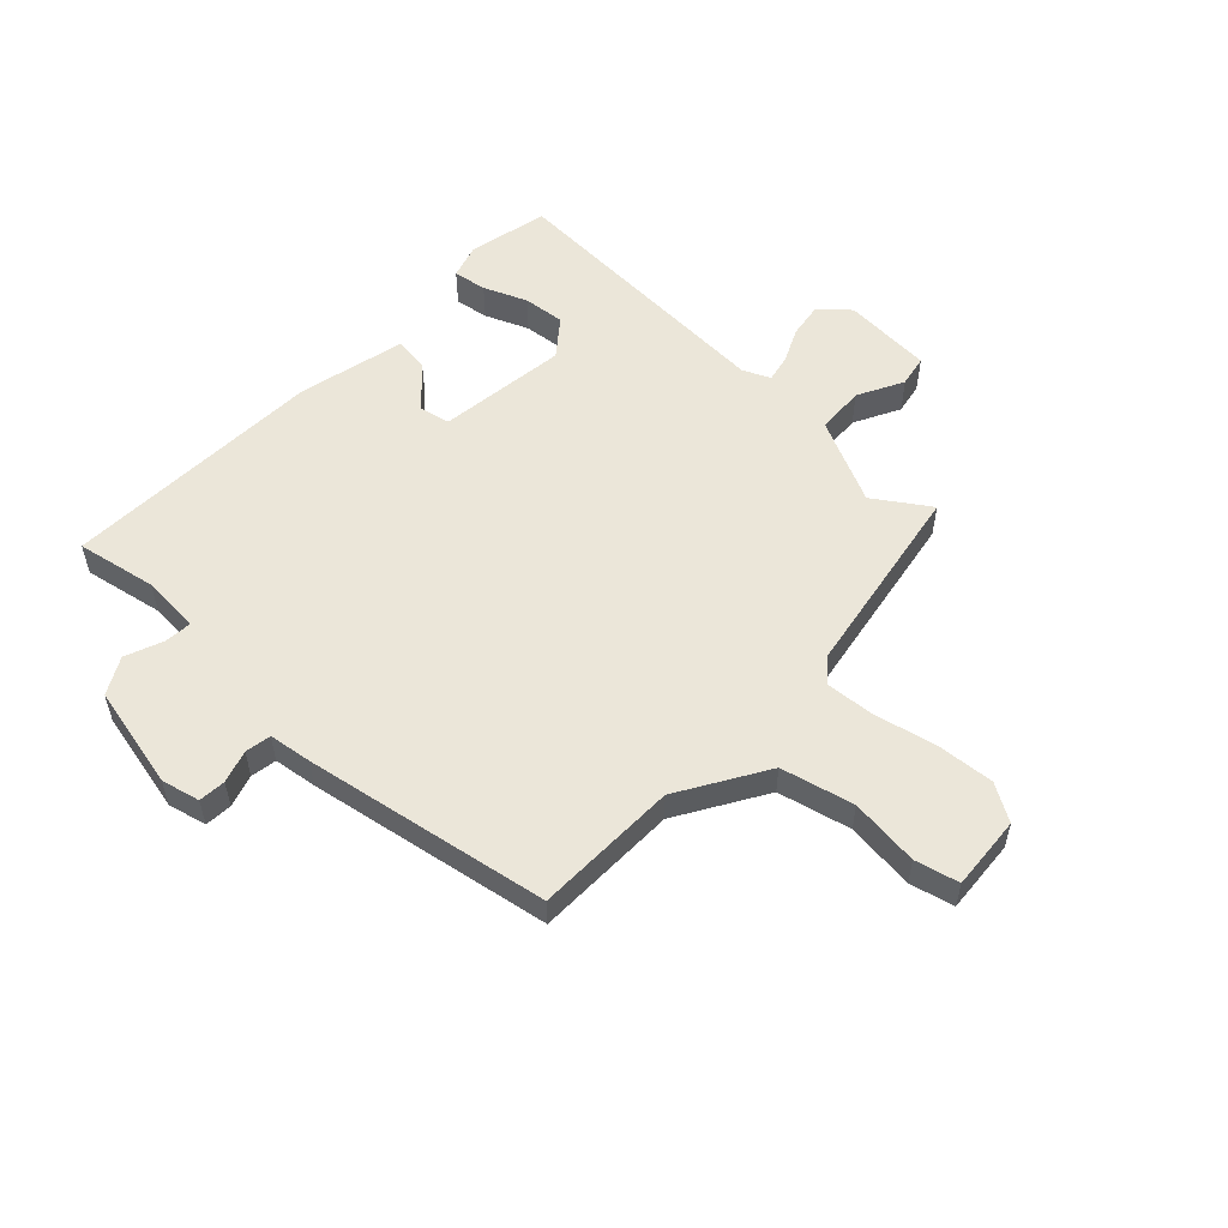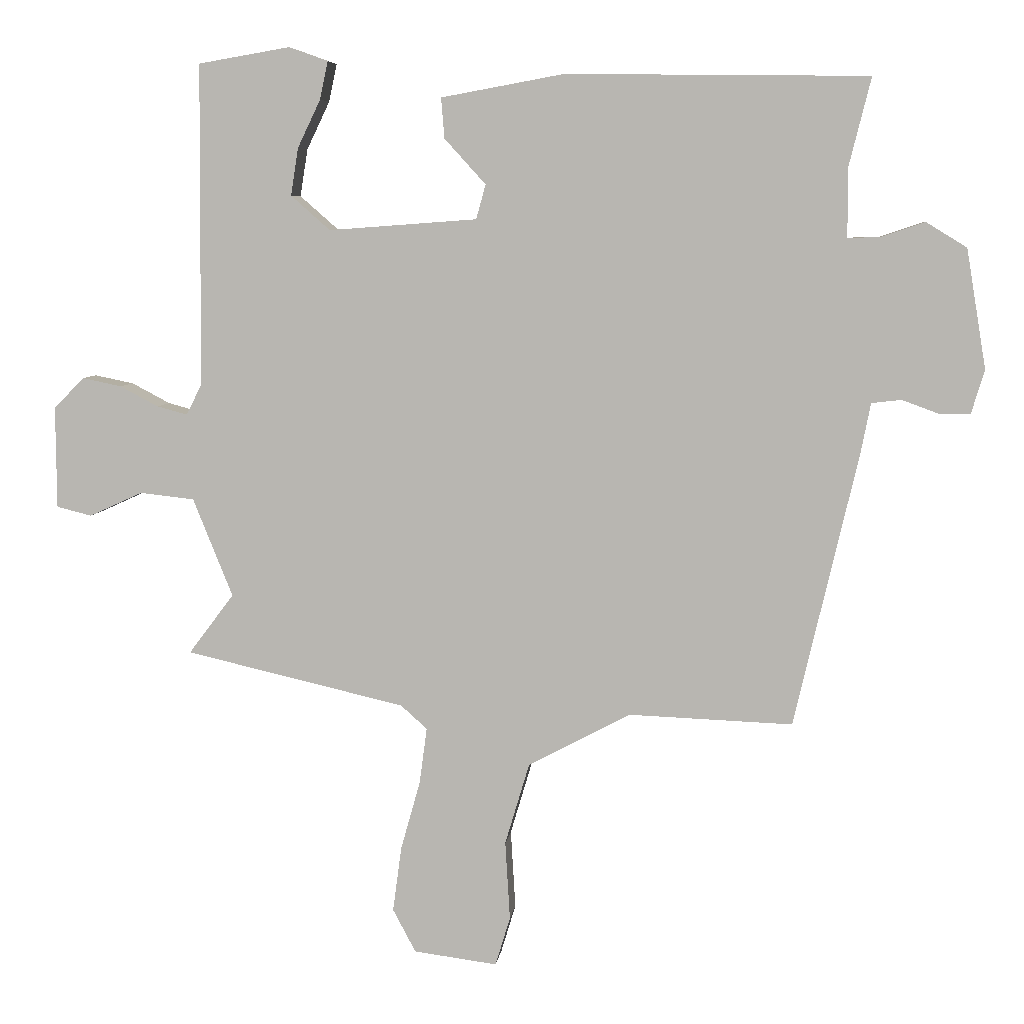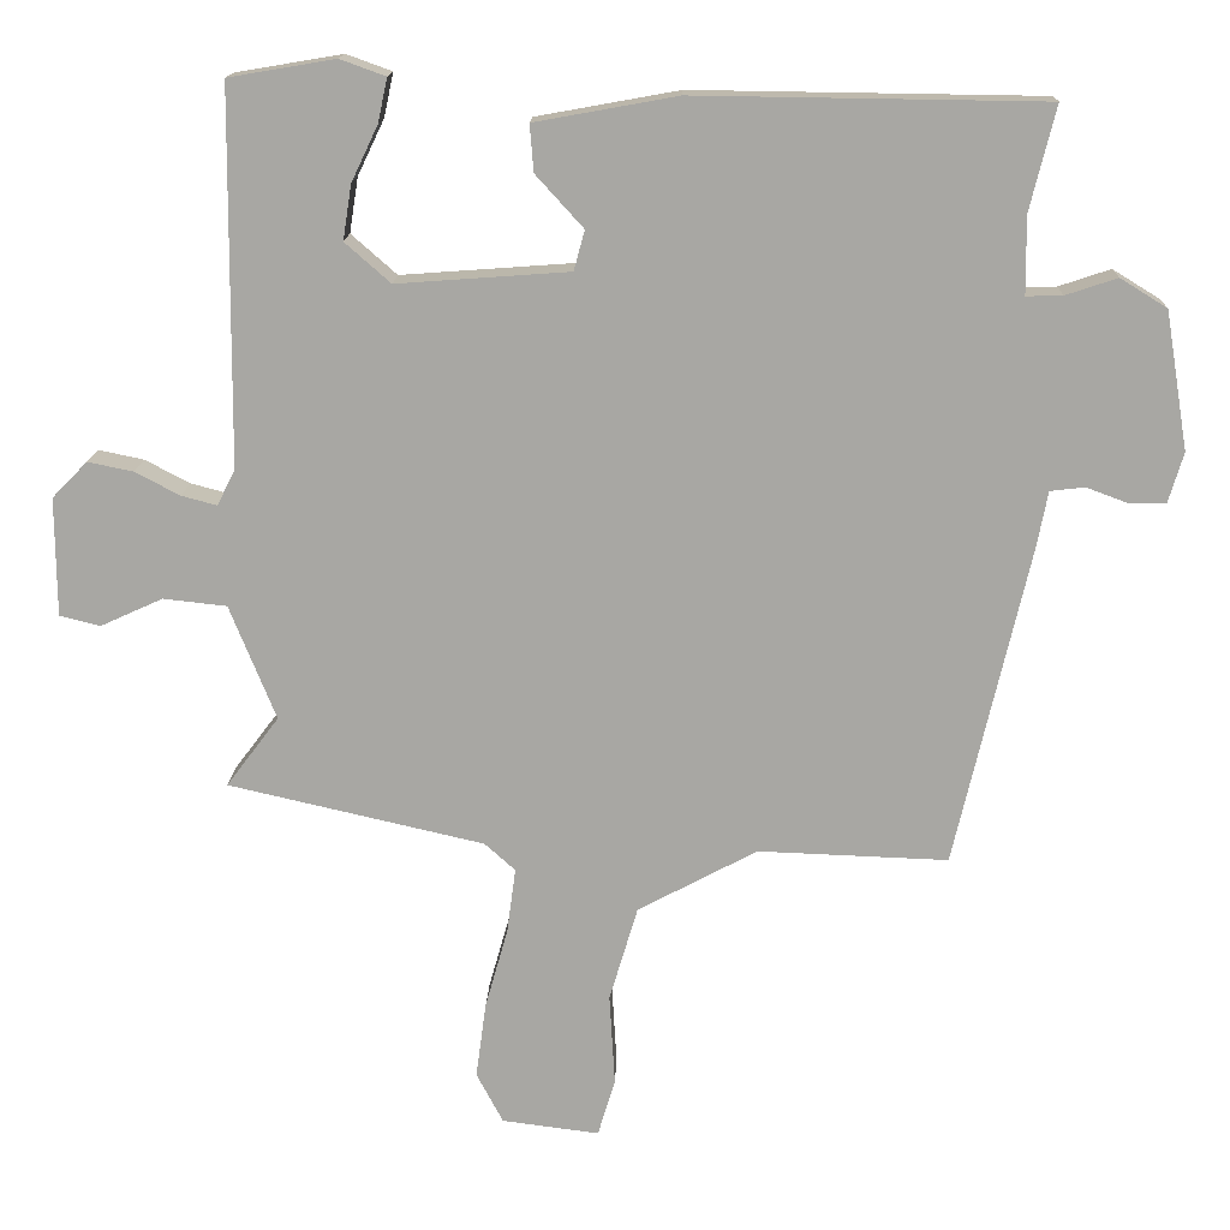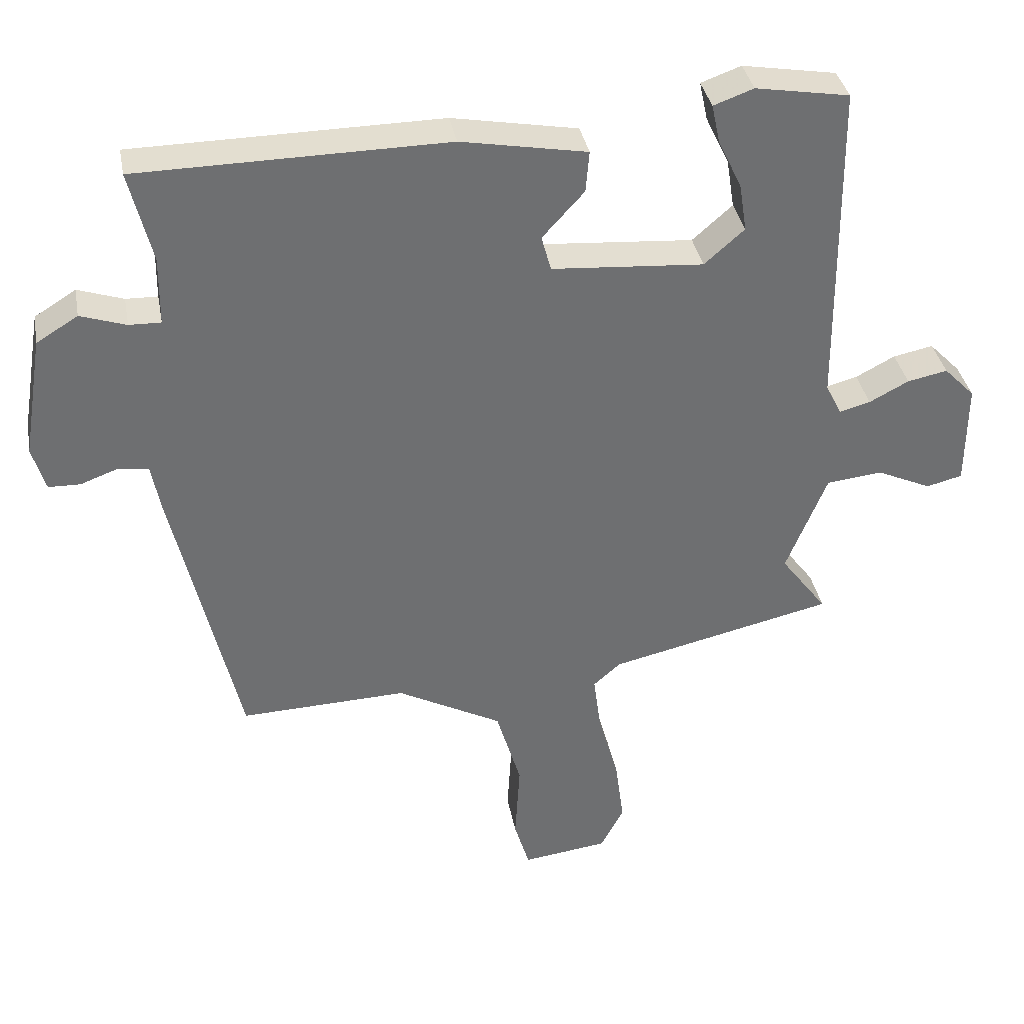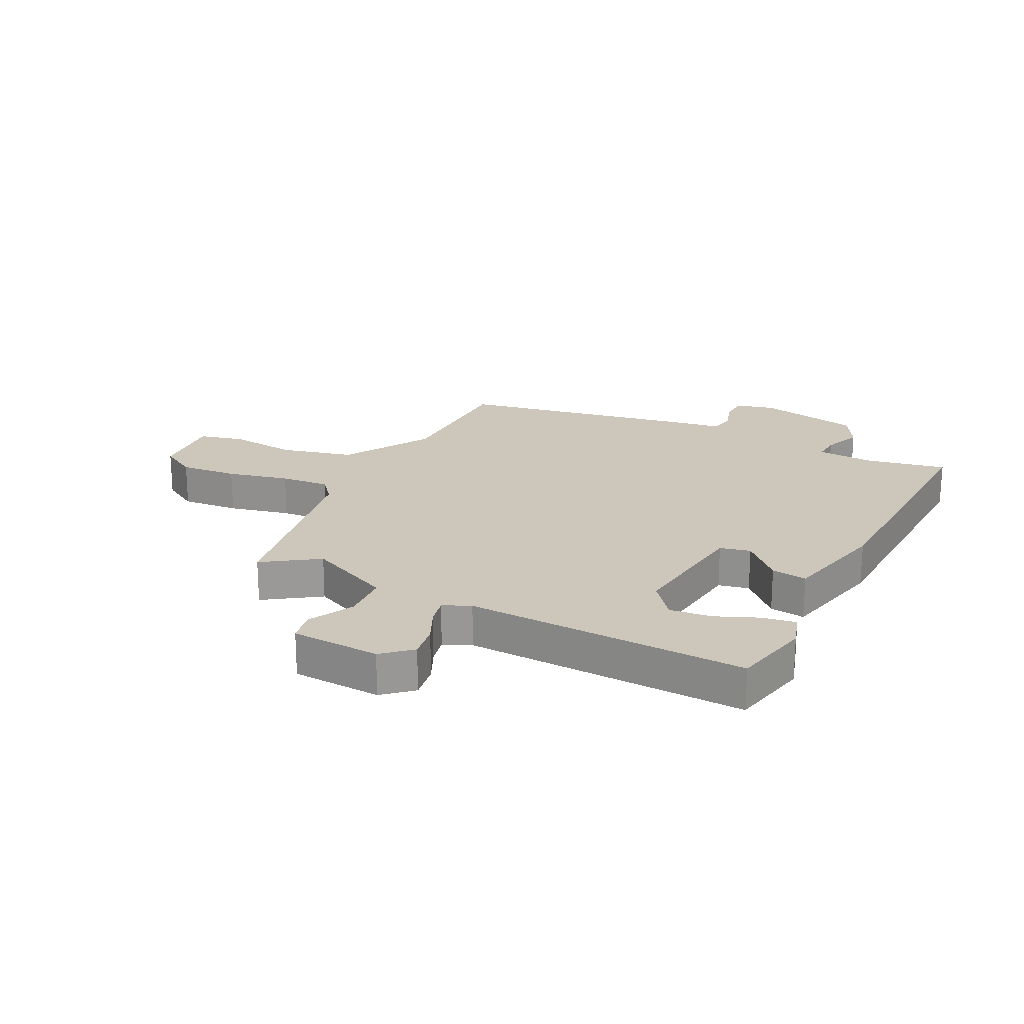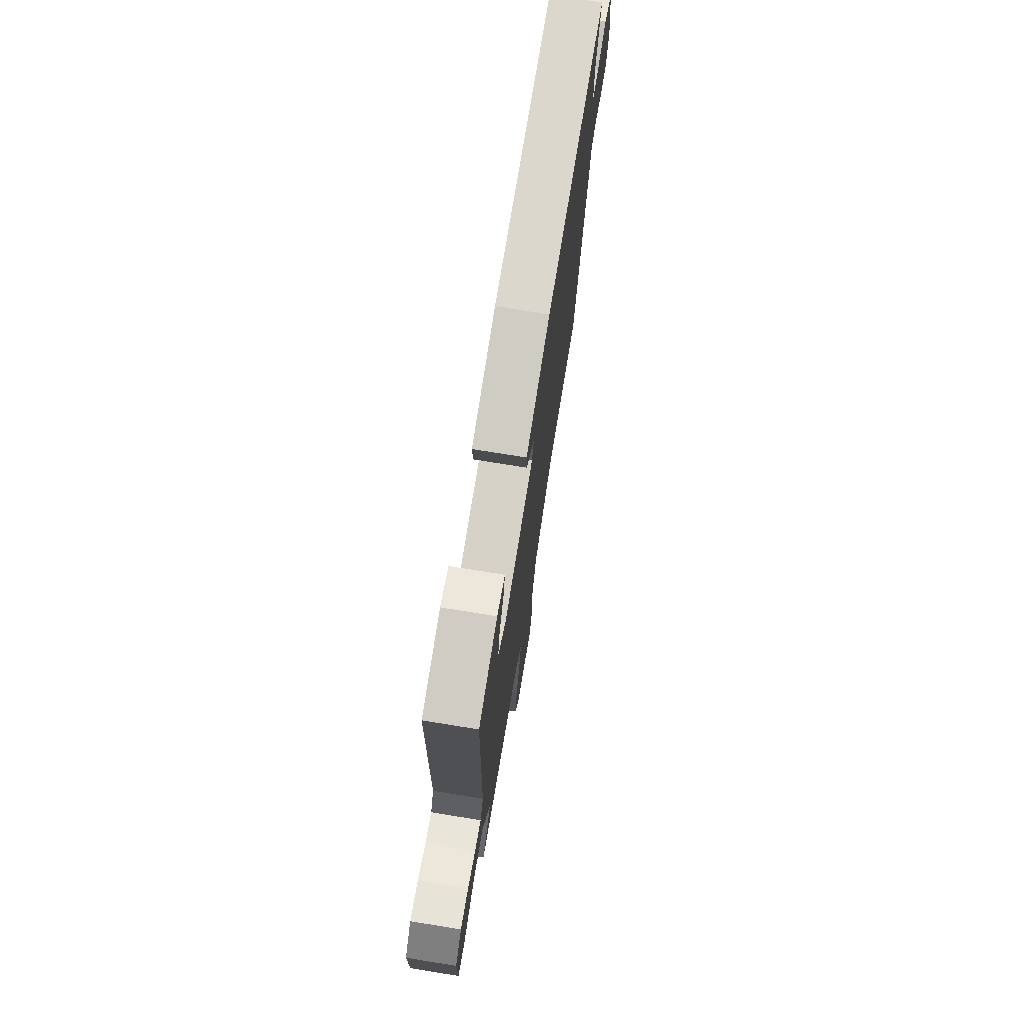
<metadata>
{"format":"obj","ext":"obj","renderer":"f3d","projection":"perspective","resolution":1024,"background":"white","views":[{"elev":55.3,"azim":136.5,"up":"+Y"},{"elev":6.5,"azim":6.9,"up":"+Z"},{"elev":15.2,"azim":1.9,"up":"+Z"},{"elev":36.0,"azim":169.6,"up":"+Z"},{"elev":21.5,"azim":-60.6,"up":"+Y"},{"elev":74.0,"azim":-80.8,"up":"+Z"}]}
</metadata>
<code>
v -0.527 0.07 -0.389
v -0.46 0.07 -0.3
v -0.519 0.07 -0.154
v -0.6 0.07 -0.145
v -0.679 0.07 -0.181
v -0.731 0.07 -0.168
v -0.732 0.07 -0.017
v -0.687 0.07 0.029
v -0.629 0.07 0.017
v -0.572 0.07 -0.013
v -0.527 0.07 -0.025
v -0.504 0.07 0.02
v -0.5 0.07 0.498
v -0.364 0.07 0.521
v -0.306 0.07 0.5
v -0.318 0.07 0.444
v -0.352 0.07 0.373
v -0.363 0.07 0.303
v -0.305 0.07 0.252
v -0.085 0.07 0.268
v -0.071 0.07 0.319
v -0.132 0.07 0.386
v -0.137 0.07 0.446
v 0.045 0.07 0.479
v 0.491 0.07 0.473
v 0.458 0.07 0.34
v 0.459 0.07 0.241
v 0.505 0.07 0.242
v 0.571 0.07 0.264
v 0.631 0.07 0.227
v 0.66 0.07 0.051
v 0.641 0.07 -0.013
v 0.595 0.07 -0.014
v 0.541 0.07 0.006
v 0.497 0.07 0.001
v 0.483 0.07 -0.071
v 0.388 0.07 -0.479
v 0.146 0.07 -0.47
v -0.006 0.07 -0.551
v -0.042 0.07 -0.672
v -0.035 0.07 -0.789
v -0.057 0.07 -0.862
v -0.181 0.07 -0.846
v -0.215 0.07 -0.782
v -0.202 0.07 -0.685
v -0.173 0.07 -0.582
v -0.162 0.07 -0.499
v -0.201 0.07 -0.464
v -0.527 0 -0.389
v -0.46 0 -0.3
v -0.519 0 -0.154
v -0.6 0 -0.145
v -0.679 0 -0.181
v -0.731 0 -0.168
v -0.732 0 -0.017
v -0.687 0 0.029
v -0.629 0 0.017
v -0.572 0 -0.013
v -0.527 0 -0.025
v -0.504 0 0.02
v -0.5 0 0.498
v -0.364 0 0.521
v -0.306 0 0.5
v -0.318 0 0.444
v -0.352 0 0.373
v -0.363 0 0.303
v -0.305 0 0.252
v -0.085 0 0.268
v -0.071 0 0.319
v -0.132 0 0.386
v -0.137 0 0.446
v 0.045 0 0.479
v 0.491 0 0.473
v 0.458 0 0.34
v 0.459 0 0.241
v 0.505 0 0.242
v 0.571 0 0.264
v 0.631 0 0.227
v 0.66 0 0.051
v 0.641 0 -0.013
v 0.595 0 -0.014
v 0.541 0 0.006
v 0.497 0 0.001
v 0.483 0 -0.071
v 0.388 0 -0.479
v 0.146 0 -0.47
v -0.006 0 -0.551
v -0.042 0 -0.672
v -0.035 0 -0.789
v -0.057 0 -0.862
v -0.181 0 -0.846
v -0.215 0 -0.782
v -0.202 0 -0.685
v -0.173 0 -0.582
v -0.162 0 -0.499
v -0.201 0 -0.464
f 44 45 46
f 43 44 46
f 42 43 46
f 41 42 46
f 40 41 46
f 39 40 46 47
f 38 39 47 48
f 35 36 37 38
f 32 33 34
f 31 32 34
f 30 31 34
f 29 30 34
f 28 29 34
f 27 28 34 35
f 24 25 26
f 23 24 26
f 22 23 26
f 21 22 26
f 20 21 26 27
f 35 38 48
f 27 35 48
f 20 27 48
f 19 20 48
f 15 16 17
f 14 15 17
f 13 14 17
f 12 13 17
f 8 9 10
f 7 8 10
f 6 7 10
f 5 6 10
f 4 5 10
f 3 4 10 11
f 2 3 11 12
f 48 1 2
f 48 2 12
f 19 48 12
f 18 19 12
f 12 17 18
f 94 93 92
f 94 92 91
f 94 91 90
f 94 90 89
f 94 89 88
f 95 94 88 87
f 96 95 87 86
f 86 85 84 83
f 82 81 80
f 82 80 79
f 82 79 78
f 82 78 77
f 82 77 76
f 83 82 76 75
f 74 73 72
f 74 72 71
f 74 71 70
f 74 70 69
f 75 74 69 68
f 96 86 83
f 96 83 75
f 96 75 68
f 96 68 67
f 65 64 63
f 65 63 62
f 65 62 61
f 65 61 60
f 58 57 56
f 58 56 55
f 58 55 54
f 58 54 53
f 58 53 52
f 59 58 52 51
f 60 59 51 50
f 50 49 96
f 60 50 96
f 60 96 67
f 60 67 66
f 66 65 60
f 1 49 50 2
f 2 50 51 3
f 3 51 52 4
f 4 52 53 5
f 5 53 54 6
f 6 54 55 7
f 7 55 56 8
f 8 56 57 9
f 9 57 58 10
f 10 58 59 11
f 11 59 60 12
f 12 60 61 13
f 13 61 62 14
f 14 62 63 15
f 15 63 64 16
f 16 64 65 17
f 17 65 66 18
f 18 66 67 19
f 19 67 68 20
f 20 68 69 21
f 21 69 70 22
f 22 70 71 23
f 23 71 72 24
f 24 72 73 25
f 25 73 74 26
f 26 74 75 27
f 27 75 76 28
f 28 76 77 29
f 29 77 78 30
f 30 78 79 31
f 31 79 80 32
f 32 80 81 33
f 33 81 82 34
f 34 82 83 35
f 35 83 84 36
f 36 84 85 37
f 37 85 86 38
f 38 86 87 39
f 39 87 88 40
f 40 88 89 41
f 41 89 90 42
f 42 90 91 43
f 43 91 92 44
f 44 92 93 45
f 45 93 94 46
f 46 94 95 47
f 47 95 96 48
f 48 96 49 1

</code>
